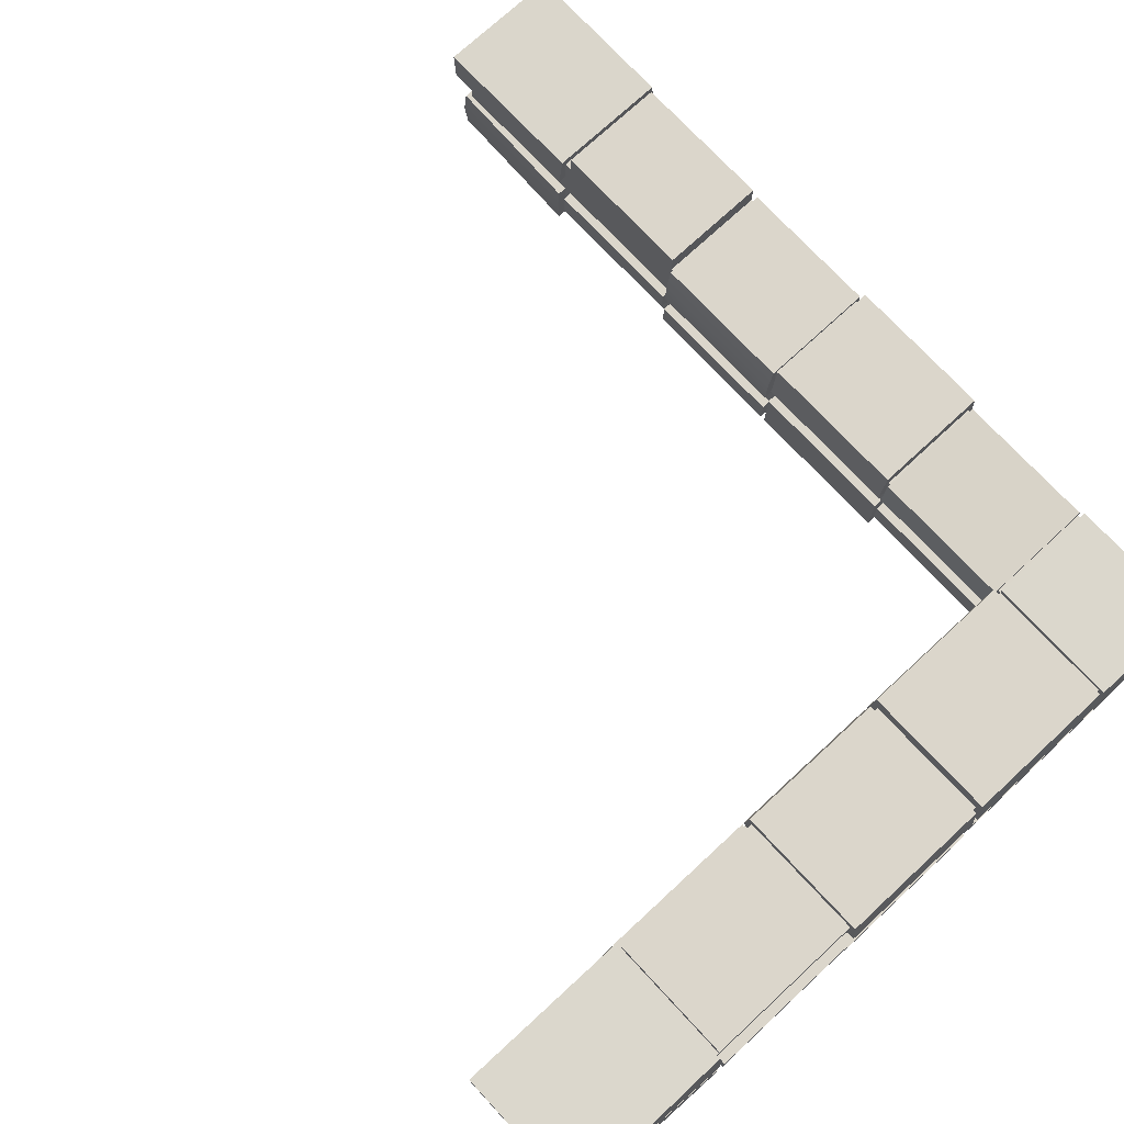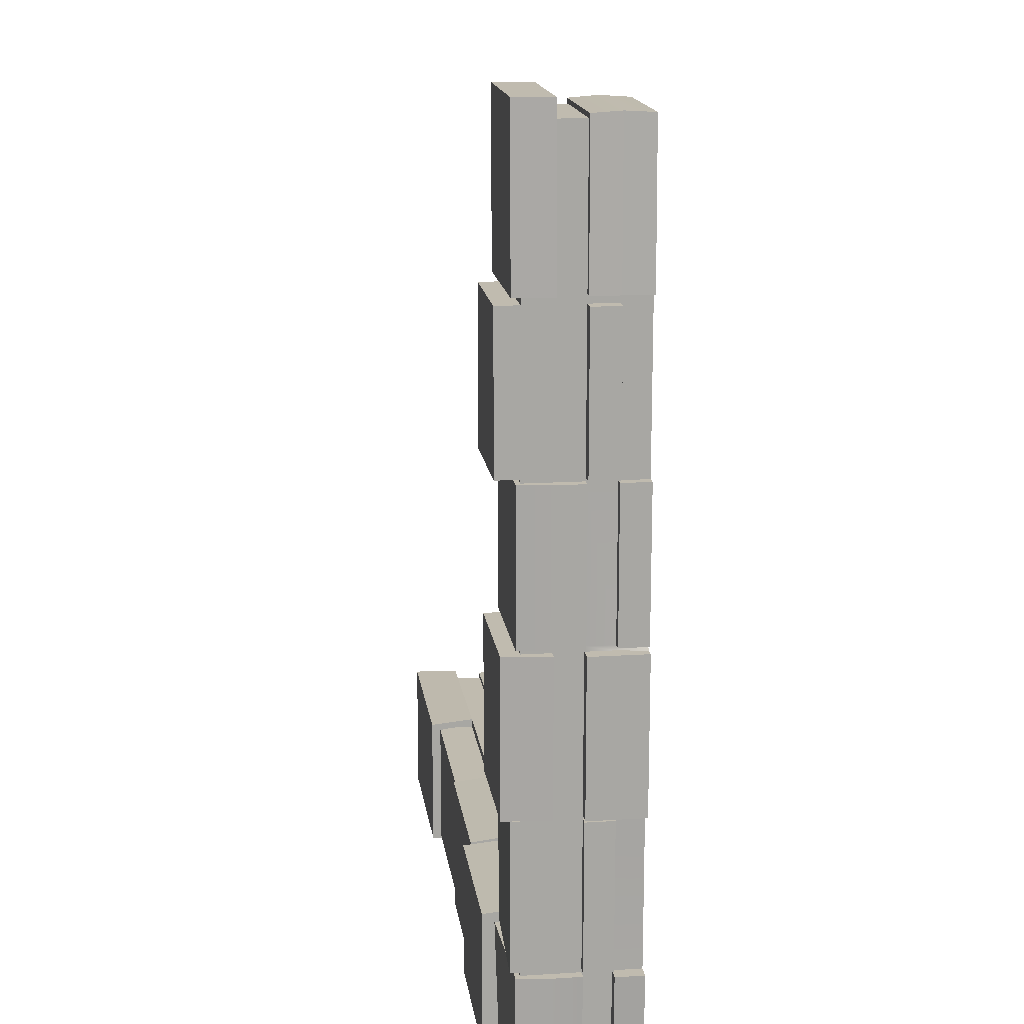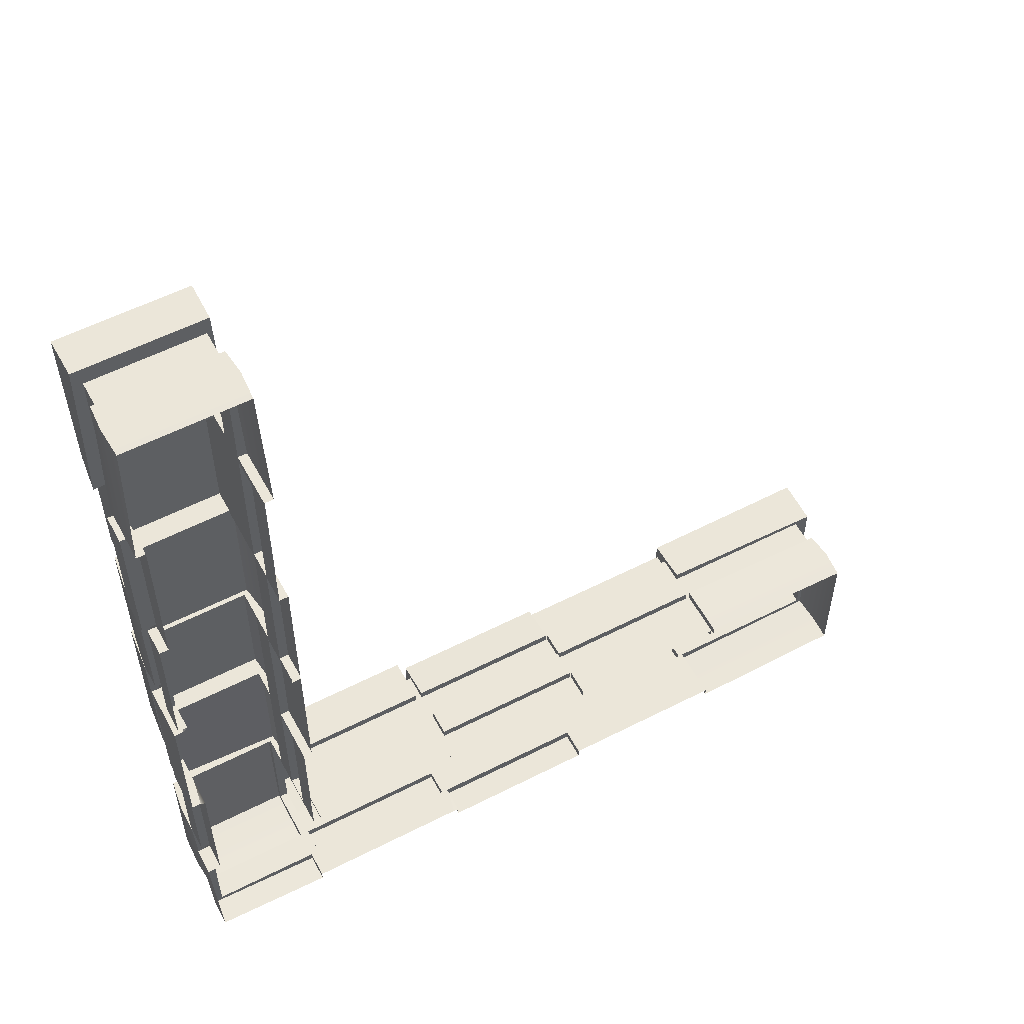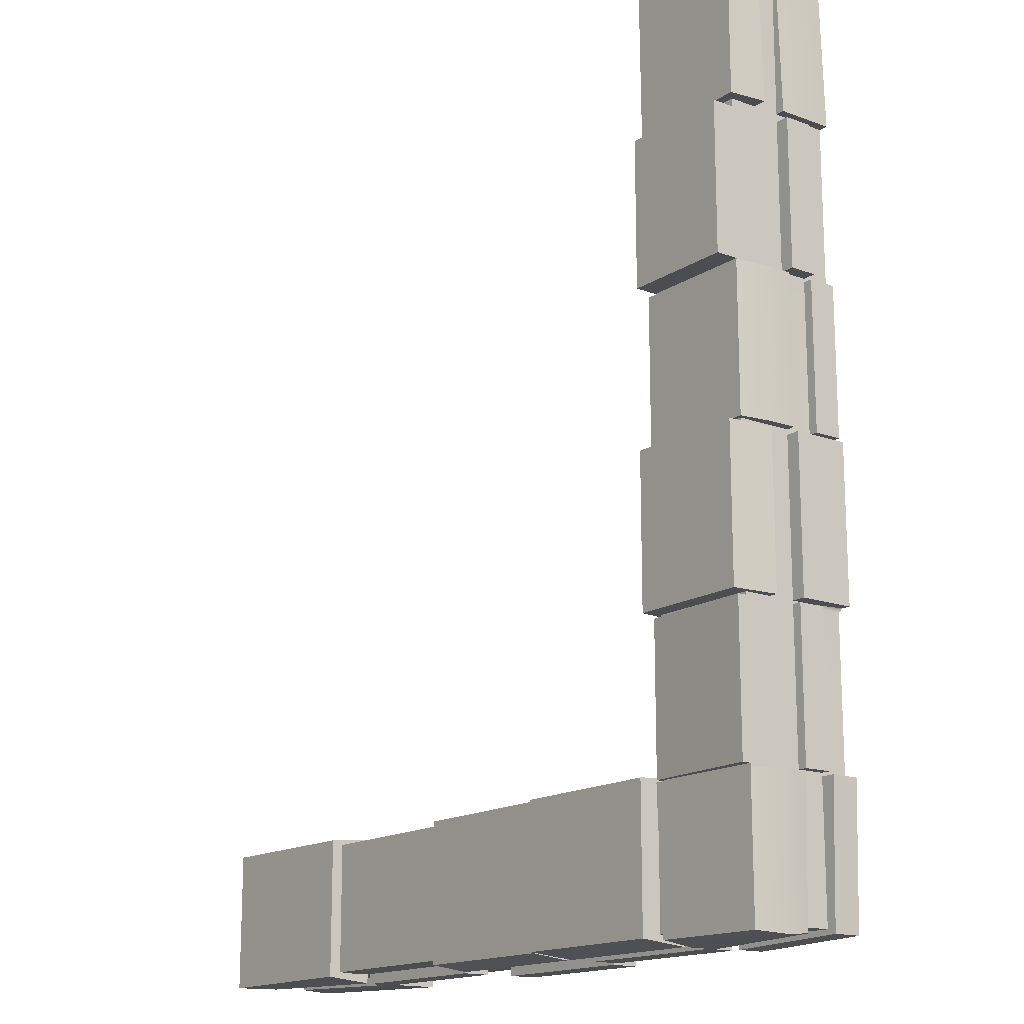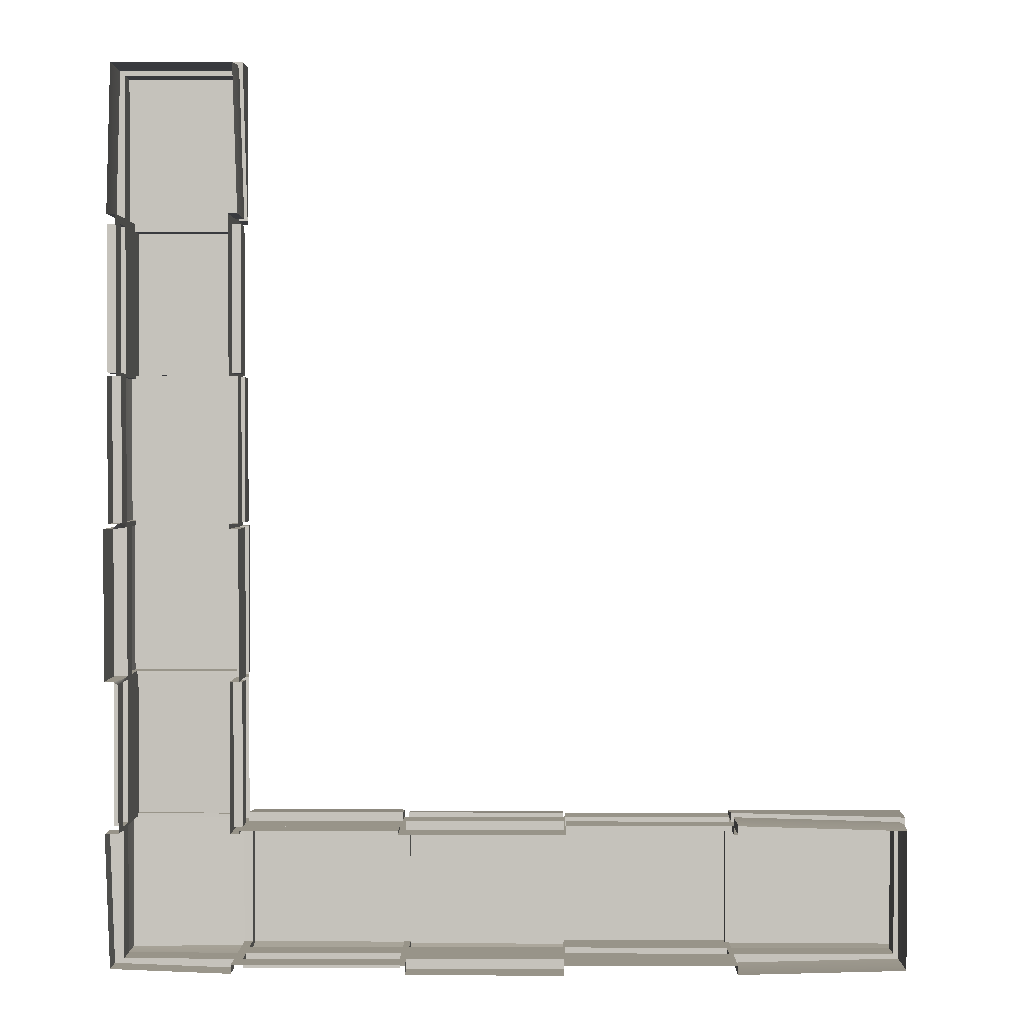
<metadata>
{"format":"obj","ext":"obj","renderer":"f3d","projection":"perspective","resolution":1024,"background":"white","views":[{"elev":73.6,"azim":137.2,"up":"+Y"},{"elev":15.9,"azim":-97.5,"up":"+Z"},{"elev":56.0,"azim":-28.2,"up":"+Z"},{"elev":-15.9,"azim":-127.2,"up":"+Z"},{"elev":1.7,"azim":0.6,"up":"+Z"}]}
</metadata>
<code>
g default
v 0 32 -256
v 0 0 -256
v 0 0 -218.5
v 0 32 -218.5
v -32 32 -218.5
v -32 0 -218.5
v 0 24 -218.5
v 0 24 0
v -32 24 0
v -32 24 -218.5
v 0 24 -256
v 0 16 -218.5
v 0 16 0
v -32 16 0
v -32 16 -218.5
v -32 16 -256
v 0 16 -256
v 0 8 -218.5
v -32 8 -218.5
v -32 8 -256
v 0 8 -256
v 0 0 -174.8
v 0 8 -174.8
v 0 16 -174.8
v 0 24 -174.8
v 0 32 -174.8
v -32 32 -174.8
v -32 24 -174.8
v -32 16 -174.8
v -32 8 -174.8
v -33.34 0 -174.8
v 0 0 -131.1
v 0 8 -131.1
v 0 16 -131.1
v 0 24 -131.1
v 0 32 -131.1
v -32 32 -131.1
v -32 24 -131.1
v -32 16 -131.1
v -32 8 -131.1
v -33.34 0 -131.1
v 0 0 -87.4
v 0 8 -87.4
v 0 16 -87.4
v 0 24 -87.4
v 0 32 -87.4
v -32 32 -87.4
v -32 24 -87.4
v -32 16 -87.4
v -32 8 -87.4
v -32 0 -87.4
v 0 0 -43.7
v 0 8 -43.7
v 0 16 -43.7
v 0 24 -43.7
v 0 32 -43.7
v -32 32 -43.7
v -32 24 -43.7
v -32 16 -43.7
v -32 8 -43.7
v -32 0 -43.7
v 192 24 -218.5
v 192 24 -256
v 192 16 -218.5
v 192 16 -256
v 144 32 -218.5
v 144 32 -256
v 144 24 -256
v 144 16 -256
v 144 8 -256
v 144 0 -256
v 144 0 -218.5
v 144 8 -218.5
v 144 16 -218.5
v 144 24 -218.5
v 96 32 -218.5
v 96 32 -256
v 96 24 -256
v 96 16 -256
v 96 8 -256
v 96 0 -256
v 96 0 -218.5
v 96 8 -218.5
v 96 16 -218.5
v 96 24 -218.5
v 48 32 -218.5
v 48 32 -256
v 48 24 -256
v 48 16 -256
v 48 8 -256
v 48 0 -256
v 48 0 -218.5
v 48 8 -218.5
v 48 16 -218.5
v 48 24 -218.5
v 0 0 -41.44
v 0 8 -41.44
v 0 16 -41.44
v 0 24 -41.44
v 0 32 -41.44
v -32 32 -41.44
v -32 24 -41.44
v -32 16 -41.44
v -32 8 -41.44
v -32 0 -41.44
v 0 0 -86.44
v 0 8 -86.44
v 0 16 -86.44
v 0 24 -86.44
v 0 32 -86.44
v -32 32 -86.44
v -32 24 -86.44
v -32 16 -86.44
v -32 8 -86.44
v -32 0 -86.44
v 0 0 -129.7
v 0 8 -129.7
v 0 16 -129.7
v 0 24 -129.7
v 0 32 -129.7
v -32 32 -129.7
v -32 24 -129.7
v -32 16 -129.7
v -32 8 -129.7
v -32 0 -129.7
v 0 0 -175.7
v 0 8 -175.7
v 0 16 -175.7
v 0 24 -175.7
v 0 32 -175.7
v -32 32 -175.7
v -32 24 -175.7
v -32 16 -175.7
v -32 8 -175.7
v -32 0 -175.7
v 0 0 -217.6
v 0 8 -217.6
v 0 16 -217.6
v 0 24 -217.6
v 0 32 -217.6
v -32 32 -217.6
v -32 24 -217.6
v -32 16 -217.6
v -32 8 -217.6
v -32 0 -217.6
v 2.49 32 -218.5
v 2.49 32 -256
v 2.49 24 -256
v 2.49 16 -256
v 2.49 8 -256
v 2.49 0 -256
v 2.49 0 -218.5
v 2.49 8 -218.5
v 2.49 16 -218.5
v 2.49 24 -218.5
v 49.86 32 -218.5
v 49.86 32 -256
v 49.86 24 -256
v 49.86 16 -256
v 49.86 8 -256
v 49.86 0 -256.3
v 49.86 0 -218.5
v 49.86 8 -218.5
v 49.86 16 -218.5
v 49.86 24 -218.5
v 95.56 32 -218.5
v 95.56 32 -256
v 95.56 24 -256
v 95.56 16 -256
v 95.56 8 -256
v 95.56 0 -256.3
v 95.56 0 -218.5
v 95.56 8 -218.5
v 95.56 16 -218.5
v 95.56 24 -218.5
v 145.3 32 -218.5
v 145.3 32 -256
v 145.3 24 -256
v 145.3 16 -256
v 145.3 8 -256
v 145.3 0 -256
v 145.3 0 -218.5
v 145.3 8 -218.5
v 145.3 16 -218.5
v 145.3 24 -218.5
v -34.85 34.91 5.41
v 1.511 34.91 5.41
v 1.309 34.71 -41.44
v -34.65 34.71 -41.44
v 1.309 24 5.208
v 2.617 24 -41.44
v -34.65 24 5.208
v -35.96 24 -41.44
v -34.65 8 -257.3
v 0 8 -258.6
v 0 0 -258.6
v -34.65 0 -257.3
v -35.96 8 -218.5
v -35.96 0 -218.5
v -33.31 0 1.309
v 1.309 0 1.309
v 1.851 8 1.851
v -33.85 8 1.851
v 2.617 0 -41.44
v 2.617 8 -41.44
v -34.62 8 -41.44
v -34.62 0 -41.44
v 1.309 16 1.309
v 2.617 16 -41.44
v -33.31 16 1.309
v -34.62 16 -41.44
v 193.9 8 -257.9
v 193.9 8 -216.6
v 193.3 0 -217.2
v 193.3 0 -257.3
v 193.3 16 -257.3
v 193.3 16 -217.2
v 145.3 16 -258.6
v 145.3 8 -258.6
v 145.3 0 -258.6
v 145.3 0 -215.9
v 145.3 8 -215.9
v 145.3 16 -215.9
v 0 34.62 -218.5
v -33.31 33.31 -218.5
v 0 33.31 -257.6
v -33.51 33.51 -257.8
v -34.62 24 -218.5
v -33.85 24 -258.1
v 0 24 -258.9
v -34.62 16 -218.5
v -33.31 16 -257.6
v 0 16 -258.9
v 196.6 24 -217.2
v 196.8 37.38 -217
v 196.6 24 -257.3
v 196.8 37.38 -257.5
v 145.3 37.18 -217.2
v 145.3 37.18 -257.3
v 145.3 24 -258.6
v 145.3 24 -215.9
v 2.617 0 -131.1
v 2.617 8 -131.1
v 2.617 0 -174.8
v 2.617 8 -174.8
v 2.617 16 -131.1
v 2.617 16 -174.8
v 2.617 24 -131.1
v 1.309 37.18 -131.1
v 2.617 24 -174.8
v 1.309 37.18 -174.8
v -33.31 37.18 -131.1
v -33.31 37.18 -174.8
v -34.62 24 -131.1
v -34.62 24 -174.8
v -35.96 8 -131.1
v -35.96 8 -174.8
v -35.96 16 -131.1
v -35.96 16 -174.8
v -35.96 0 -131.1
v -35.96 0 -174.8
v 2.617 0 -87.4
v 2.617 8 -87.4
v 2.617 0 -129.7
v 2.617 8 -129.7
v 2.617 16 -87.4
v 2.617 24 -87.4
v 2.617 16 -129.7
v 2.617 24 -129.7
v 1.309 33.31 -87.4
v 1.309 33.31 -129.7
v -33.31 33.31 -87.4
v -33.31 33.31 -129.7
v -34.62 24 -87.4
v -34.62 24 -129.7
v -34.62 16 -87.4
v -34.62 16 -129.7
v -34.62 8 -87.4
v -34.62 0 -87.4
v -34.62 8 -129.7
v -34.62 0 -129.7
v 2.617 8 -43.7
v 2.617 16 -43.7
v 2.617 8 -86.44
v 2.617 16 -86.44
v 0 38.49 -43.7
v -32 38.49 -43.7
v 0 38.49 -86.44
v -32 38.49 -86.44
v -35.96 8 -43.7
v -35.96 8 -86.44
v -35.96 16 -43.7
v -35.96 16 -86.44
v 96 34.62 -218.5
v 96 34.62 -256
v 144 34.62 -218.5
v 144 34.62 -256
v 96 24 -258.9
v 96 16 -258.9
v 144 24 -258.9
v 144 16 -258.9
v 96 0 -215.9
v 96 8 -215.9
v 144 0 -215.9
v 144 8 -215.9
v 96 16 -215.9
v 96 24 -215.9
v 144 16 -215.9
v 144 24 -215.9
v 2.617 8 -175.7
v 2.617 16 -175.7
v 2.617 8 -217.6
v 2.617 16 -217.6
v 2.617 24 -175.7
v 1.309 33.31 -175.7
v 2.617 24 -217.6
v 1.309 33.31 -217.6
v -32 34.62 -175.7
v -32 34.62 -217.6
v -34.62 8 -175.7
v -34.62 8 -217.6
v -34.62 16 -175.7
v -34.62 16 -217.6
v 2.49 37.75 -217.2
v 2.49 37.75 -257.3
v 48 37.75 -217.2
v 48 37.75 -257.3
v 2.49 24 -258.6
v 48 24 -258.6
v 2.49 24 -215.9
v 48 24 -215.9
v 2.49 16 -258.6
v 2.49 8 -258.6
v 48 16 -258.6
v 48 8 -258.6
v 49.86 35.38 -217.2
v 49.86 35.38 -257.3
v 95.56 35.38 -217.2
v 95.56 35.38 -257.3
v 49.86 24 -258.6
v 95.56 24 -258.6
v 49.86 24 -215.9
v 95.56 24 -215.9
v 49.86 8 -258.9
v 49.86 0 -258.9
v 95.56 8 -258.9
v 95.56 0 -258.9
v 49.86 8 -215.9
v 49.86 16 -215.9
v 95.56 8 -215.9
v 95.56 16 -215.9
v 2.49 0 -217.5
v 2.49 8 -217.5
v 48 0 -217.5
v 48 8 -217.5
g stone_retaining_wall_wc_3
f 186 187 188 189
f 194 195 196 197
f 200 201 202 203
f 202 201 204 205
f 200 203 206 207
f 212 213 214 215
f 225 224 226 227
f 199 198 194 197
f 187 190 191 188
f 192 190 187 186
f 193 192 186 189
f 229 228 225 227
f 227 226 230 229
f 235 234 236 237
f 8 13 98 99
f 14 13 8 9
f 103 14 9 102
f 232 231 228 229
f 229 230 233 232
f 63 62 64 65
f 208 202 205 209
f 203 202 208 210
f 206 203 210 211
f 20 19 15 16
f 16 17 21 20
f 216 217 213 212
f 23 22 126 127
f 24 23 127 128
f 25 24 128 129
f 26 25 129 130
f 27 26 130 131
f 132 28 27 131
f 133 29 28 132
f 134 30 29 133
f 31 30 134 135
f 243 242 244 245
f 246 243 245 247
f 35 34 24 25
f 249 248 250 251
f 252 249 251 253
f 255 254 252 253
f 29 39 38 28
f 257 256 258 259
f 260 256 257 261
f 263 262 264 265
f 44 43 117 118
f 267 266 268 269
f 270 267 269 271
f 272 270 271 273
f 275 274 272 273
f 277 276 274 275
f 124 50 49 123
f 279 278 280 281
f 53 52 106 107
f 283 282 284 285
f 55 54 108 109
f 56 55 109 110
f 287 286 288 289
f 112 58 57 111
f 113 59 58 112
f 291 290 292 293
f 61 60 114 115
f 18 3 152 153
f 2 21 150 151
f 4 7 155 146
f 11 1 147 148
f 1 4 146 147
f 7 12 154 155
f 17 11 148 149
f 12 18 153 154
f 21 17 149 150
f 67 66 176 177
f 68 67 177 178
f 69 68 178 179
f 70 69 179 180
f 71 70 180 181
f 73 72 182 183
f 74 73 183 184
f 75 74 184 185
f 66 75 185 176
f 295 294 296 297
f 78 77 67 68
f 299 298 300 301
f 80 79 69 70
f 81 80 70 71
f 303 302 304 305
f 84 83 73 74
f 307 306 308 309
f 76 85 75 66
f 87 86 156 157
f 88 87 157 158
f 89 88 158 159
f 90 89 159 160
f 91 90 160 161
f 93 92 162 163
f 94 93 163 164
f 95 94 164 165
f 86 95 165 156
f 97 96 52 53
f 98 97 53 54
f 99 98 54 55
f 100 99 55 56
f 101 100 56 57
f 58 102 101 57
f 59 103 102 58
f 60 104 103 59
f 105 104 60 61
f 107 106 42 43
f 108 107 43 44
f 109 108 44 45
f 110 109 45 46
f 111 110 46 47
f 48 112 111 47
f 49 113 112 48
f 50 114 113 49
f 115 114 50 51
f 117 116 32 33
f 118 117 33 34
f 119 118 34 35
f 120 119 35 36
f 121 120 36 37
f 38 122 121 37
f 39 123 122 38
f 40 124 123 39
f 125 124 40 41
f 127 126 136 137
f 311 310 312 313
f 129 128 138 139
f 315 314 316 317
f 318 315 317 319
f 142 132 131 141
f 143 133 132 142
f 321 320 322 323
f 135 134 144 145
f 137 136 3 18
f 138 137 18 12
f 139 138 12 7
f 140 139 7 4
f 141 140 4 5
f 10 142 141 5
f 15 143 142 10
f 19 144 143 15
f 145 144 19 6
f 325 324 326 327
f 328 325 327 329
f 149 148 88 89
f 333 332 334 335
f 151 150 90 91
f 353 352 354 355
f 155 154 94 95
f 324 330 331 326
f 337 336 338 339
f 340 337 339 341
f 159 158 168 169
f 160 159 169 170
f 345 344 346 347
f 163 162 172 173
f 349 348 350 351
f 165 164 174 175
f 336 342 343 338
f 167 166 76 77
f 168 167 77 78
f 169 168 78 79
f 170 169 79 80
f 171 170 80 81
f 173 172 82 83
f 174 173 83 84
f 175 174 84 85
f 166 175 85 76
f 239 238 235 237
f 240 239 237 236
f 179 178 63 65
f 219 218 216 212
f 220 219 212 215
f 222 221 214 213
f 223 222 213 217
f 185 184 64 62
f 238 241 234 235
f 100 101 189 188
f 8 99 191 190
f 99 100 188 191
f 9 8 190 192
f 102 9 192 193
f 101 102 193 189
f 20 21 195 194
f 21 2 196 195
f 6 19 198 199
f 19 20 194 198
f 96 97 205 204
f 104 105 207 206
f 97 98 209 205
f 98 13 208 209
f 13 14 210 208
f 14 103 211 210
f 103 104 206 211
f 65 64 217 216
f 180 179 218 219
f 179 65 216 218
f 181 180 219 220
f 183 182 221 222
f 184 183 222 223
f 64 184 223 217
f 5 4 224 225
f 4 1 226 224
f 10 5 225 228
f 1 11 230 226
f 16 15 231 232
f 15 10 228 231
f 11 17 233 230
f 17 16 232 233
f 62 63 236 234
f 177 176 238 239
f 178 177 239 240
f 63 178 240 236
f 176 185 241 238
f 185 62 234 241
f 33 32 242 243
f 22 23 245 244
f 34 33 243 246
f 23 24 247 245
f 24 34 246 247
f 36 35 248 249
f 35 25 250 248
f 25 26 251 250
f 37 36 249 252
f 26 27 253 251
f 28 38 254 255
f 38 37 252 254
f 27 28 255 253
f 40 39 258 256
f 39 29 259 258
f 29 30 257 259
f 41 40 256 260
f 30 31 261 257
f 43 42 262 263
f 116 117 265 264
f 117 43 263 265
f 45 44 266 267
f 44 118 268 266
f 118 119 269 268
f 46 45 267 270
f 119 120 271 269
f 47 46 270 272
f 120 121 273 271
f 48 47 272 274
f 121 122 275 273
f 123 49 276 277
f 49 48 274 276
f 122 123 277 275
f 51 50 278 279
f 50 124 280 278
f 124 125 281 280
f 54 53 282 283
f 53 107 284 282
f 107 108 285 284
f 108 54 283 285
f 57 56 286 287
f 56 110 288 286
f 110 111 289 288
f 111 57 287 289
f 114 60 290 291
f 60 59 292 290
f 59 113 293 292
f 113 114 291 293
f 77 76 294 295
f 76 66 296 294
f 66 67 297 296
f 67 77 295 297
f 79 78 298 299
f 78 68 300 298
f 68 69 301 300
f 69 79 299 301
f 83 82 302 303
f 72 73 305 304
f 73 83 303 305
f 85 84 306 307
f 84 74 308 306
f 74 75 309 308
f 75 85 307 309
f 128 127 310 311
f 127 137 312 310
f 137 138 313 312
f 138 128 311 313
f 130 129 314 315
f 129 139 316 314
f 139 140 317 316
f 131 130 315 318
f 140 141 319 317
f 141 131 318 319
f 144 134 320 321
f 134 133 322 320
f 133 143 323 322
f 143 144 321 323
f 147 146 324 325
f 86 87 327 326
f 148 147 325 328
f 87 88 329 327
f 88 148 328 329
f 146 155 330 324
f 155 95 331 330
f 95 86 326 331
f 150 149 332 333
f 149 89 334 332
f 89 90 335 334
f 90 150 333 335
f 157 156 336 337
f 166 167 339 338
f 158 157 337 340
f 167 168 341 339
f 168 158 340 341
f 156 165 342 336
f 165 175 343 342
f 175 166 338 343
f 161 160 344 345
f 160 170 346 344
f 170 171 347 346
f 164 163 348 349
f 163 173 350 348
f 173 174 351 350
f 174 164 349 351
f 94 154 153 93
f 153 152 352 353
f 92 93 355 354
f 93 153 353 355

</code>
